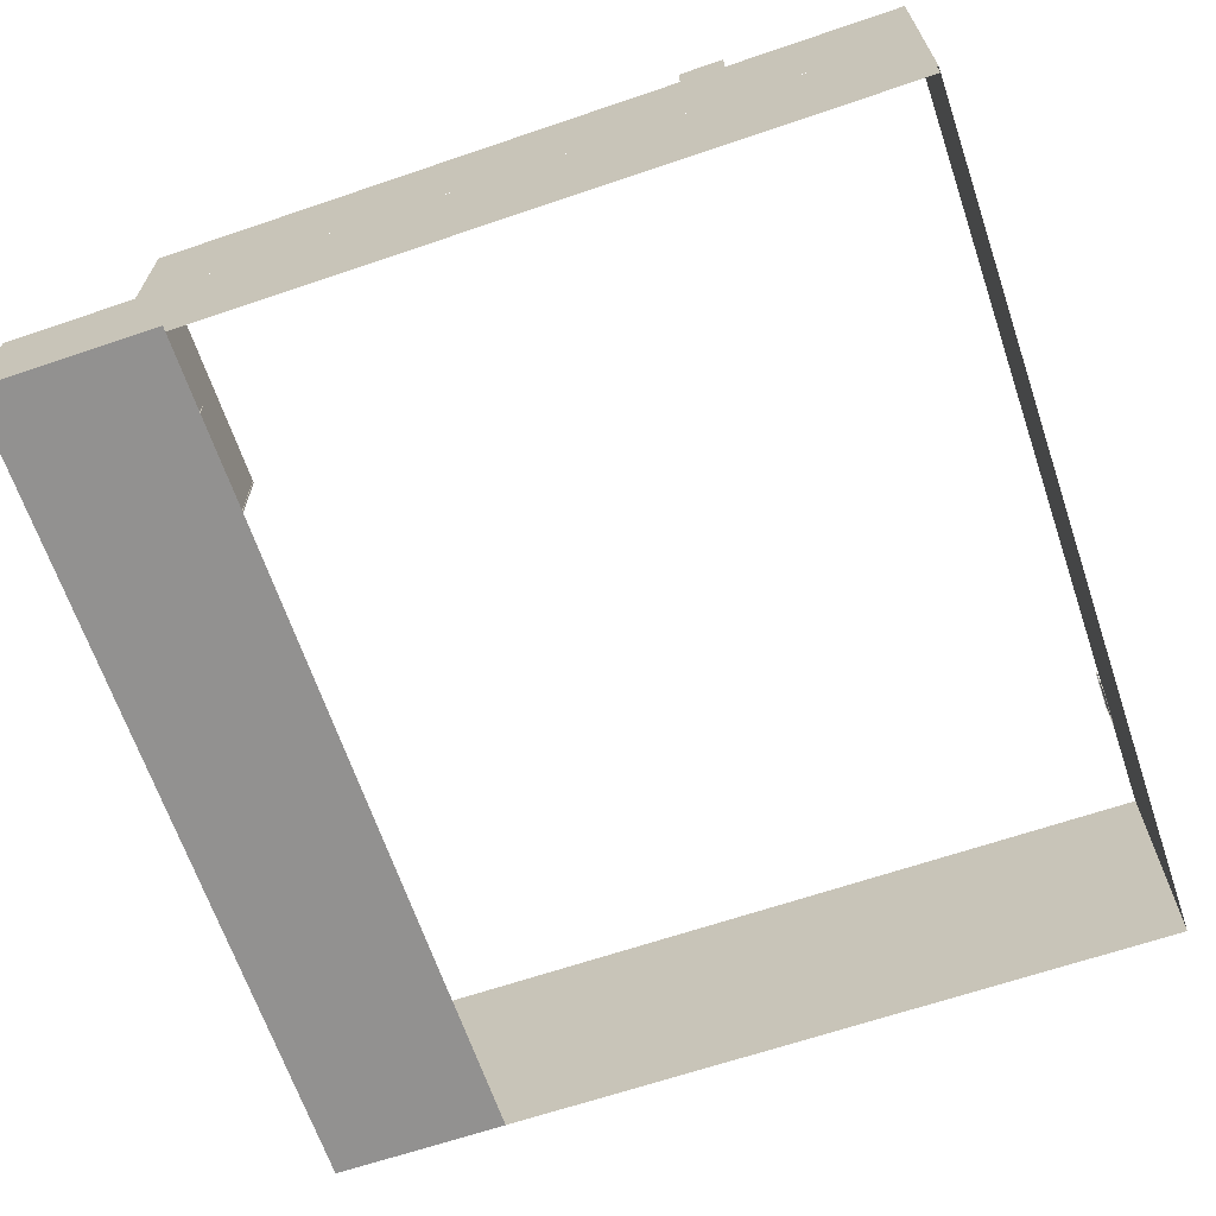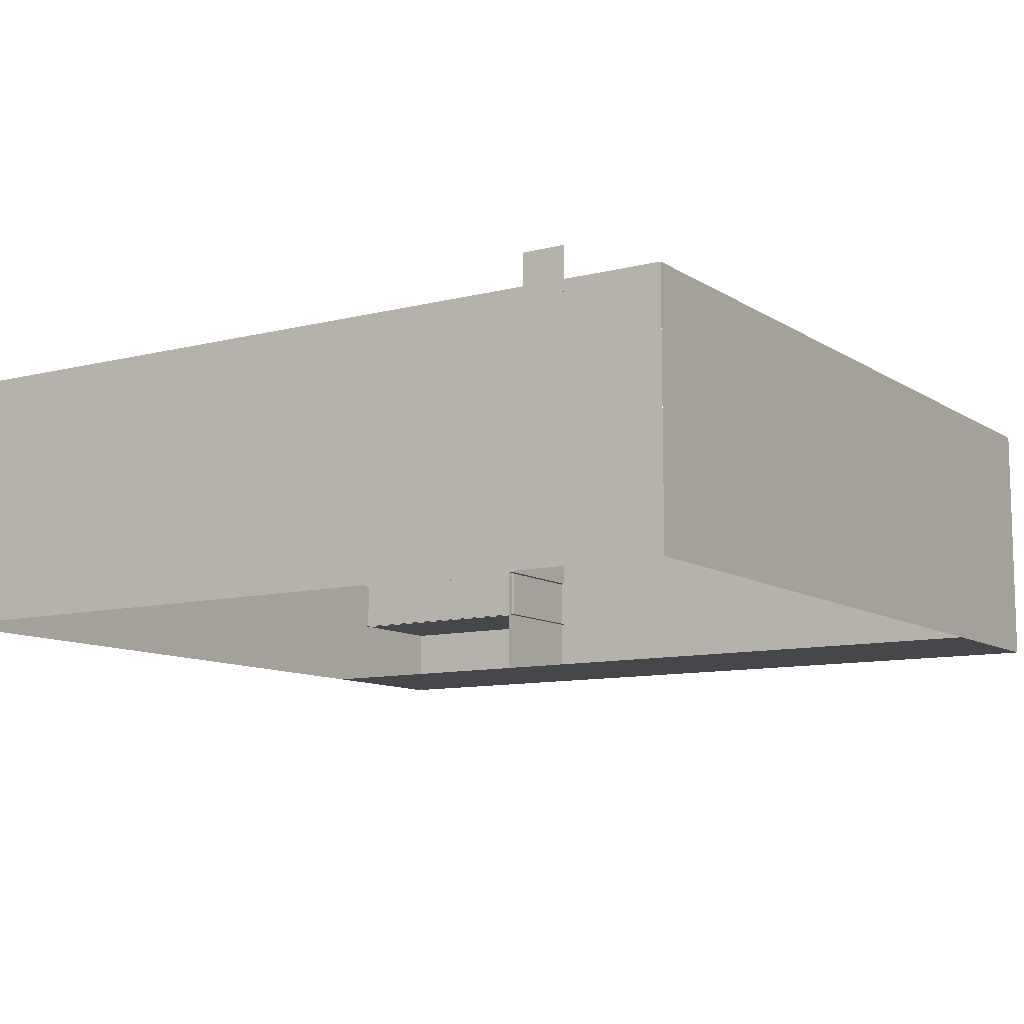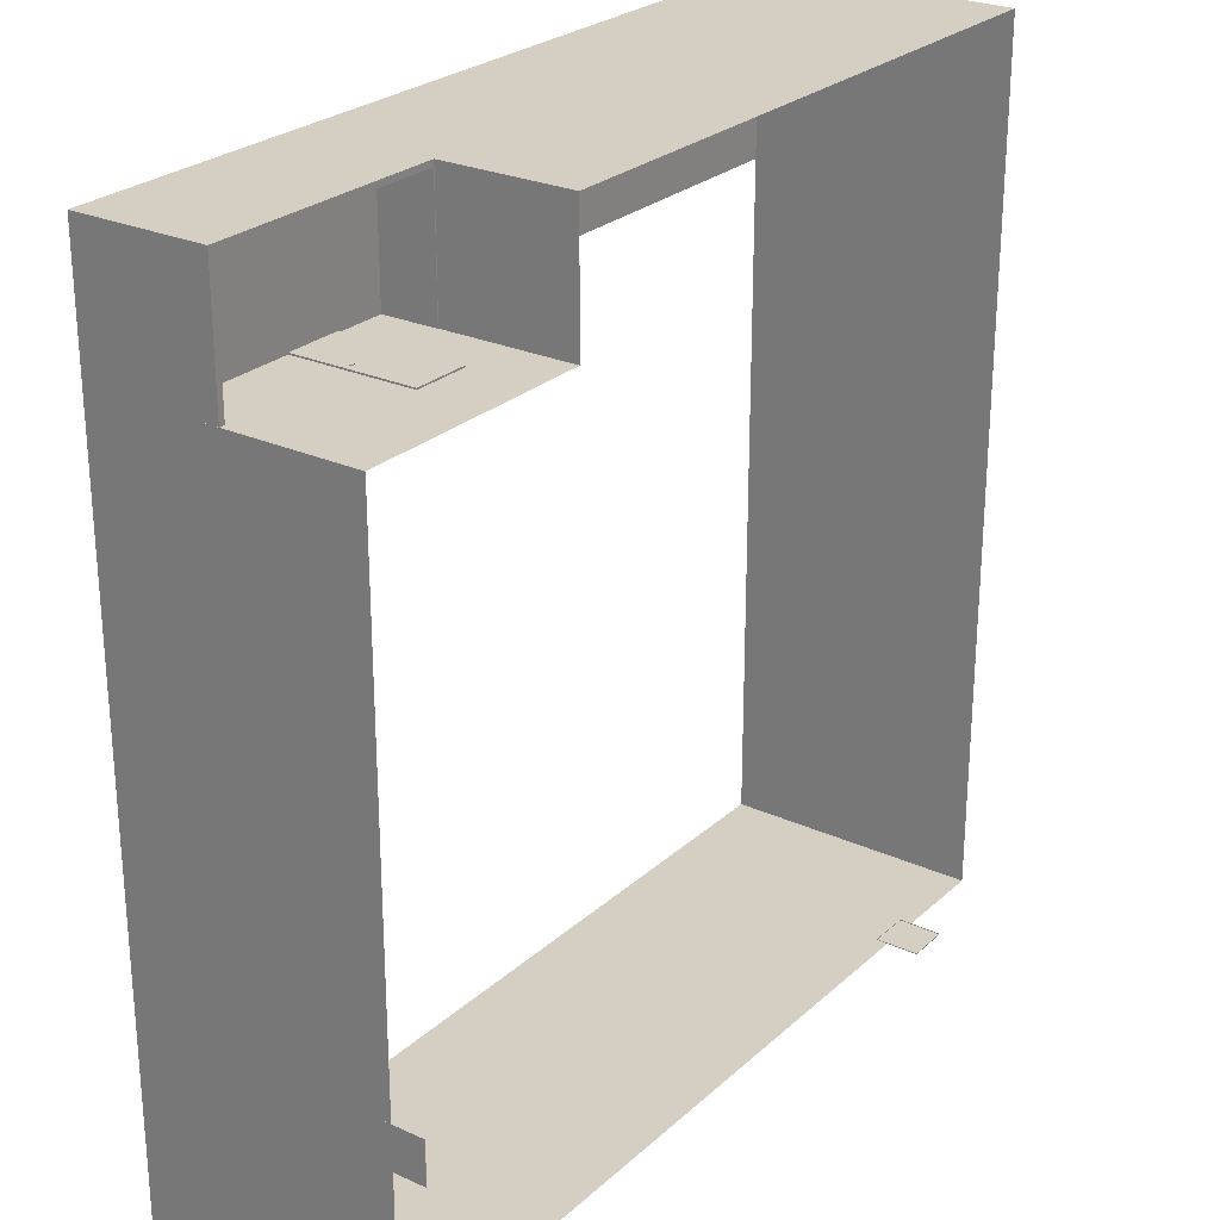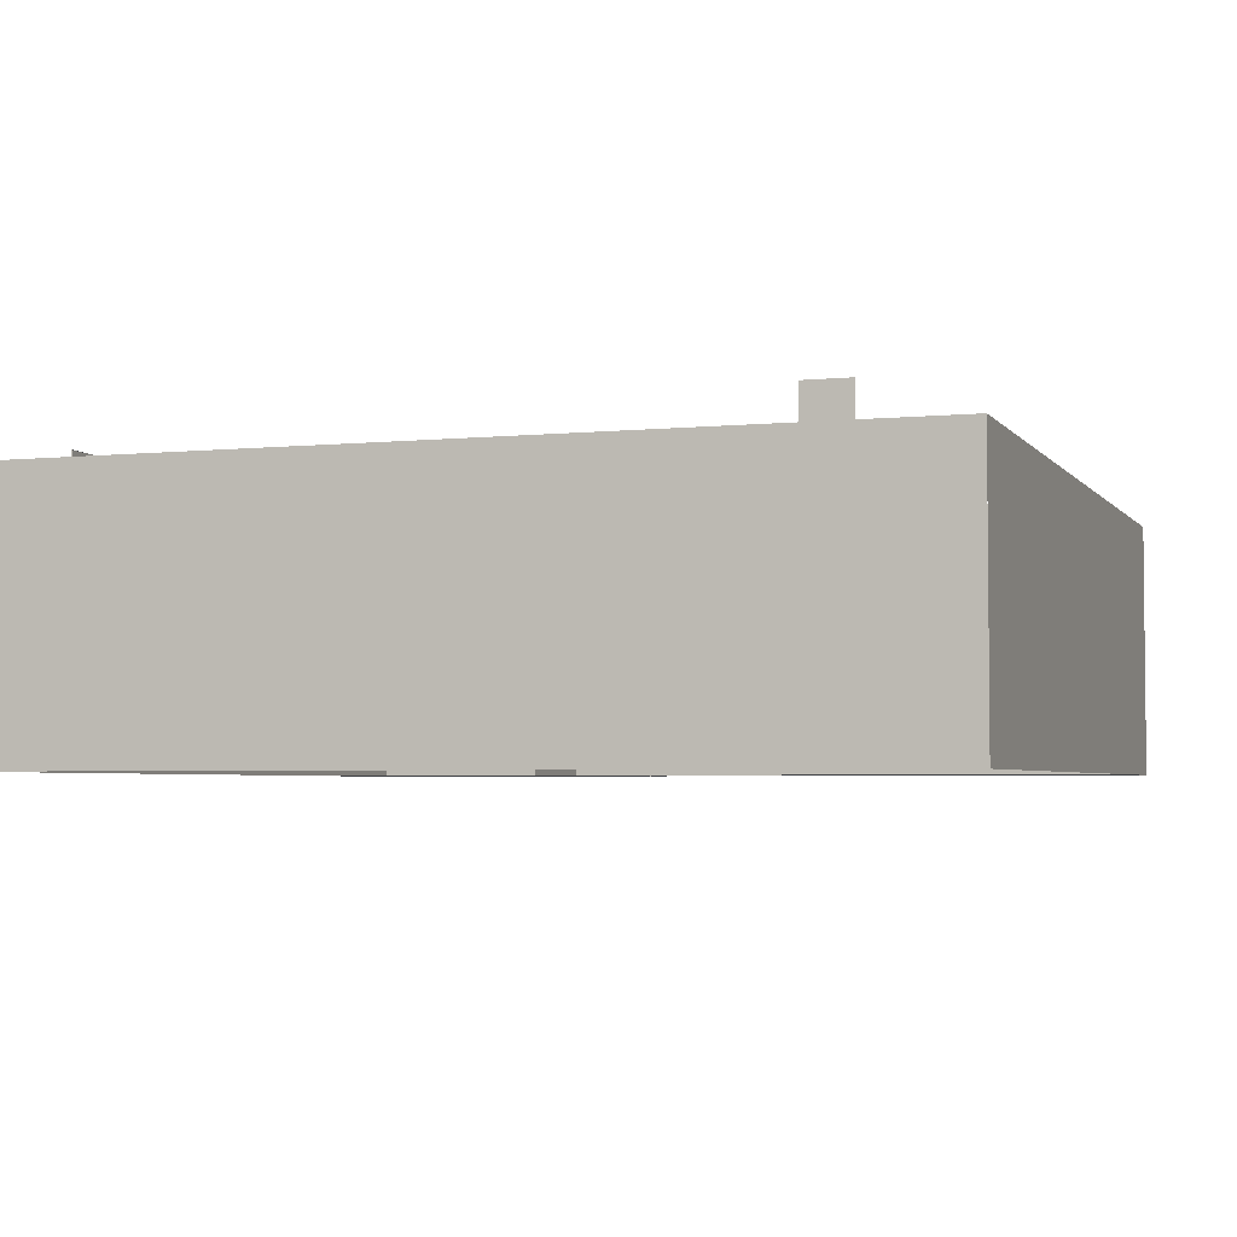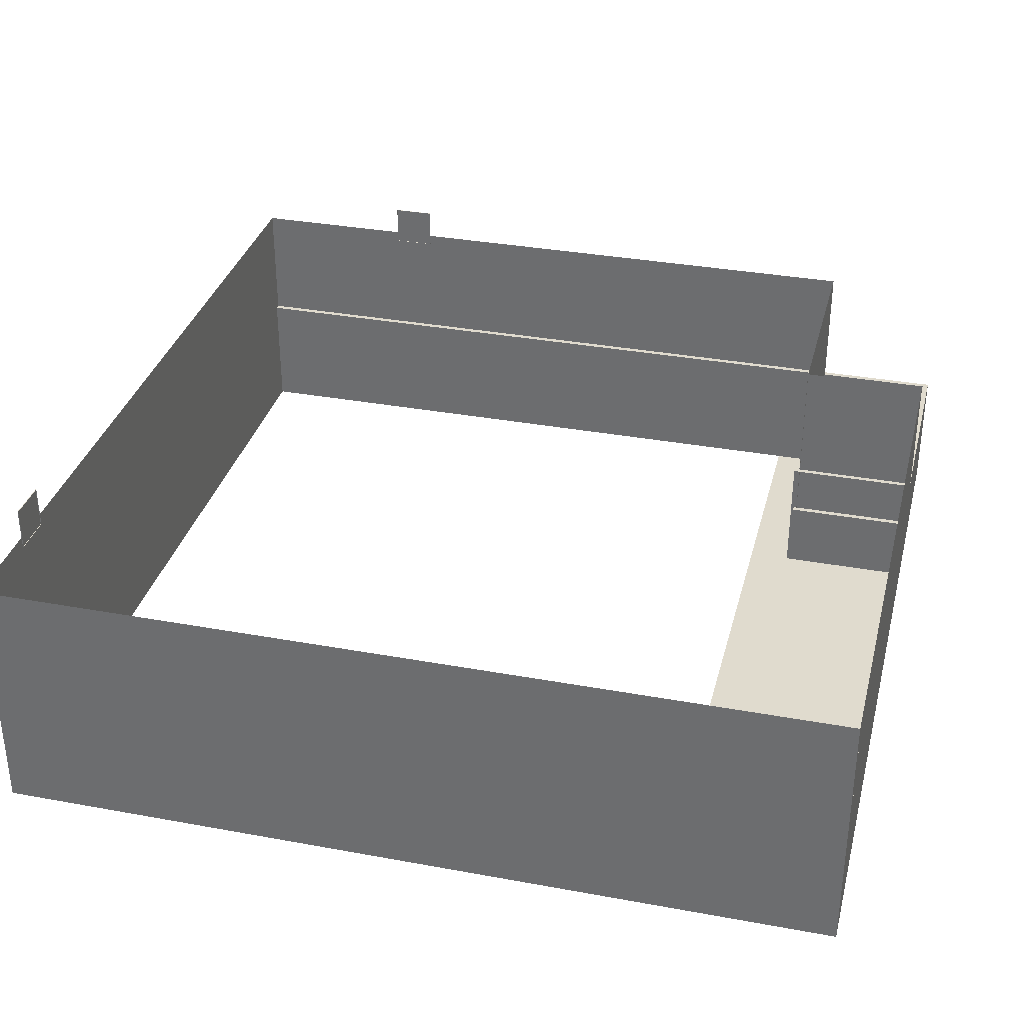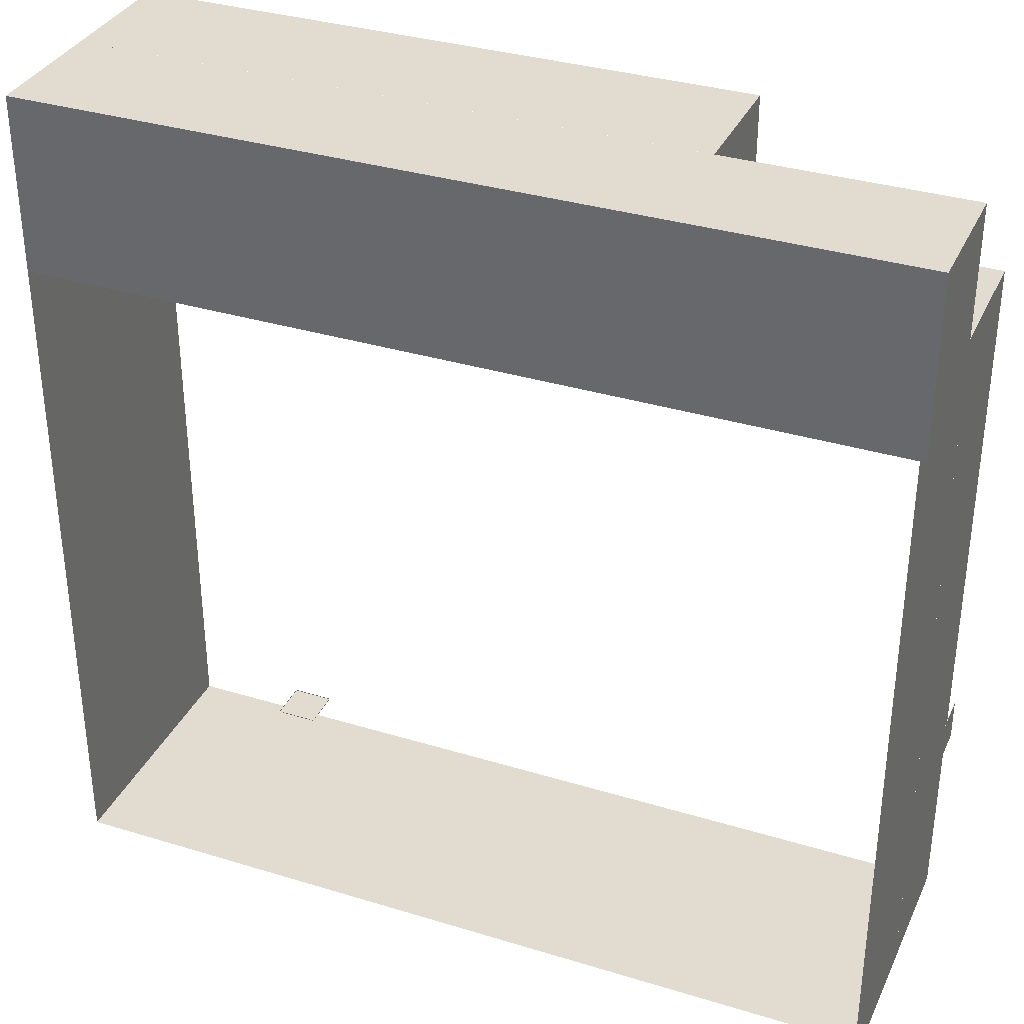
<metadata>
{"format":"obj","ext":"obj","renderer":"f3d","projection":"perspective","resolution":1024,"background":"white","views":[{"elev":-66.1,"azim":108.8,"up":"+Y"},{"elev":-10.2,"azim":-147.2,"up":"+Y"},{"elev":25.8,"azim":125.8,"up":"+Z"},{"elev":-3.8,"azim":-161.1,"up":"+Y"},{"elev":33.6,"azim":-75.9,"up":"+Y"},{"elev":34.3,"azim":22.4,"up":"+Z"}]}
</metadata>
<code>
o 4F
g 4F
v 17.22 17.85 20.32
v 15.93 17.85 20.32
v 17.22 20.63 20.32
v 15.93 20.63 20.32
v 15.93 17.85 20.26
v 15.93 20.63 20.26
v 17.22 17.85 20.26
v 17.22 20.63 20.26
v 16.99 19.1 20.22
v 16.99 19.1 20.35
v 17.01 19.06 20.22
v 17.01 19.06 20.35
v 17.04 19.05 20.22
v 17.04 19.05 20.35
v 17.08 19.06 20.22
v 17.08 19.06 20.35
v 17.09 19.1 20.22
v 17.09 19.1 20.35
v 17.08 19.13 20.22
v 17.08 19.13 20.35
v 17.04 19.15 20.22
v 17.04 19.15 20.35
v 17.01 19.13 20.22
v 17.01 19.13 20.35
v 17.04 19.1 20.22
v 17.04 19.1 20.35
v 20.28 17.85 20.28
v 14.72 17.85 20.28
v 20.28 22.12 20.28
v 14.72 22.12 20.28
v 20.28 16.12 19.14
v 0.2807 16.12 19.14
v 20.28 16.12 23.28
v 0.2807 16.12 23.28
v 14.78 19.12 23.29
v 0.7807 19.12 23.29
v 14.78 22.12 23.29
v 0.7807 22.12 23.29
v 14.78 19.12 20.27
v 14.78 22.12 20.27
v 20.28 21.85 8.26
v 20.27 21.85 8.26
v 20.28 22.85 8.26
v 20.27 22.85 8.26
v 20.27 21.85 7.26
v 20.28 21.85 7.26
v 20.27 22.85 7.26
v 20.28 22.85 7.26
v 20.14 16.12 23.28
v 20.14 16.12 3.285
v 20.14 19.12 23.28
v 20.14 19.12 3.285
v 20.28 16.12 3.285
v 20.28 19.12 3.285
v 20.28 19.12 23.28
v 20.28 19.12 3.285
v 20.28 19.12 20.28
v 20.28 22.12 3.285
v 0.2807 16.12 3.285
v 0.2807 19.12 23.28
v 0.2807 19.12 3.285
v 0.7807 19.12 23.28
v 0.7807 22.12 23.28
v 0.2807 22.12 23.28
v 0.2807 22.12 3.285
v 20.28 17.86 23.28
v 14.67 17.86 23.28
v 20.28 17.86 20.21
v 14.67 17.86 20.21
v 0.2807 16.12 23.15
v 20.28 16.12 23.15
v 0.2807 19.12 23.15
v 20.28 19.12 23.15
v 14.8 16.12 20.14
v 14.8 16.12 23.28
v 14.8 19.12 20.14
v 14.8 19.12 23.28
v 14.66 19.12 23.28
v 14.66 19.12 20.14
v 3.557 21.85 3.282
v 3.557 21.85 3.3
v 3.557 22.85 3.282
v 3.557 22.85 3.3
v 2.557 21.85 3.3
v 2.557 21.85 3.282
v 2.557 22.85 3.3
v 2.557 22.85 3.282
v 0.281 19.12 3.285
v 0.281 22.12 3.285
v 0.281 16.12 3.285
v 20.28 16.12 3.285
f 3 4 2 1
f 4 6 5 2
f 6 8 7 5
f 8 3 1 7
f 8 6 4 3
f 1 2 5 7
f 9 25 11
f 11 25 13
f 13 25 15
f 15 25 17
f 17 25 19
f 19 25 21
f 21 25 23
f 23 25 9
f 12 26 10
f 14 26 12
f 16 26 14
f 18 26 16
f 20 26 18
f 22 26 20
f 24 26 22
f 10 26 24
f 12 10 9
f 9 11 12
f 14 12 11
f 11 13 14
f 16 14 13
f 13 15 16
f 18 16 15
f 15 17 18
f 20 18 17
f 17 19 20
f 22 20 19
f 19 21 22
f 24 22 21
f 21 23 24
f 10 24 23
f 23 9 10
f 29 30 28 27
f 51 52 50 49
f 54 55 33 53
f 54 52 51 55
f 58 29 57 56
f 60 61 59 34
f 63 64 60 62
f 64 65 61 60
f 55 60 34 33
f 72 73 71 70
f 73 72 60 55
f 76 77 75 74
f 76 79 78 77
f 89 58 56 88
f 88 56 91 90
f 33 34 32 31
f 68 69 67 66
f 37 38 36 35
f 40 37 35 39
f 43 44 42 41
f 47 48 46 45
f 48 43 41 46
f 48 47 44 43
f 41 42 45 46
f 82 83 81 80
f 86 87 85 84
f 87 82 80 85
f 87 86 83 82
f 80 81 84 85

</code>
